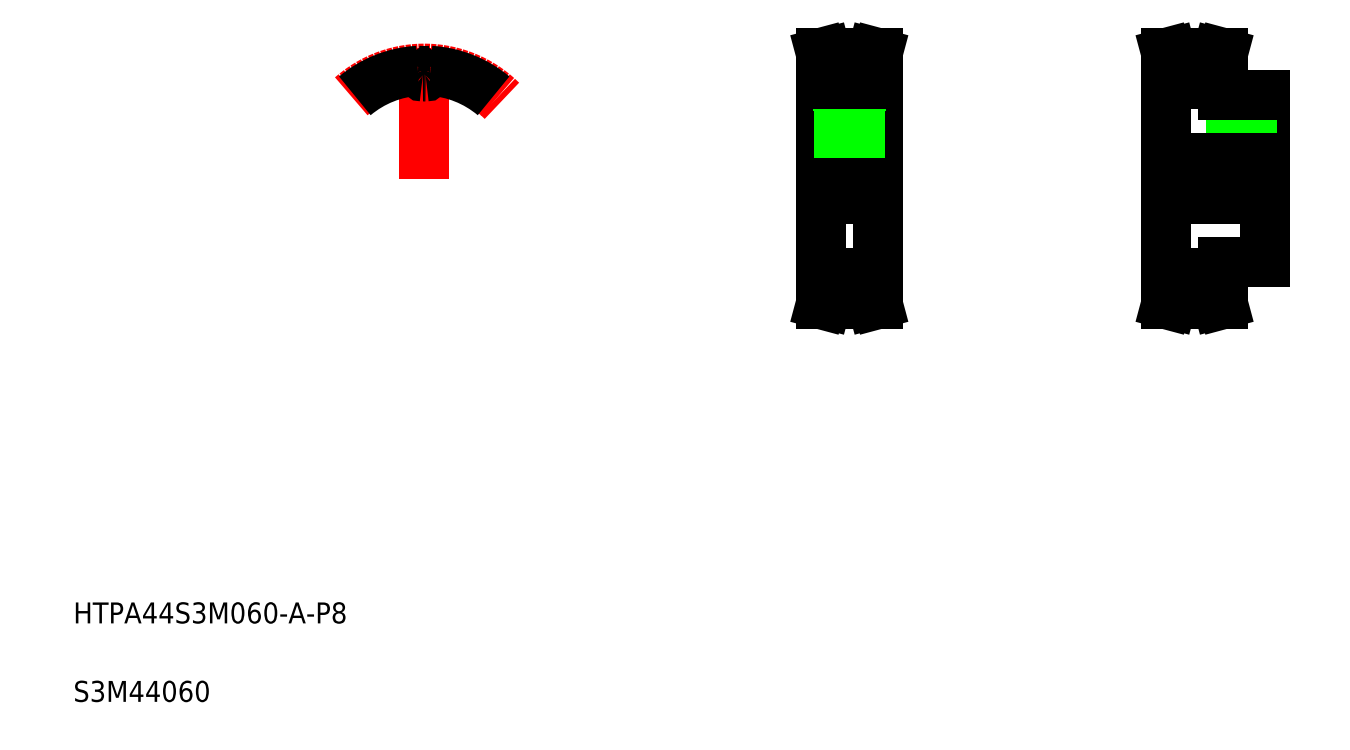
<metadata>
{"format":"dxf","ext":"dxf","renderer":"ezdxf+matplotlib","layout":"modelspace","background":"white","min_lineweight":24,"dpi":150}
</metadata>
<code>
0
SECTION
2
ENTITIES
0
TEXT
8
0
10
10
20
25
30
0
40
4
1
HTPA44S3M060-A-P8
0
TEXT
8
0
10
10
20
10
30
0
40
4
1
S3M44060
0
LINE
8
0
10
163.8
20
92.03
30
0
11
163.8
21
128
31
0
0
LINE
8
0
10
152.8
20
92.03
30
0
11
152.8
21
128
31
0
0
LINE
8
CENTER
10
154.8
20
89.02
30
0
11
161.8
21
89.02
31
0
0
LINE
8
0
10
154.8
20
89.41
30
0
11
161.8
21
89.41
31
0
0
LINE
8
0
10
154.8
20
90.52
30
0
11
161.8
21
90.52
31
0
0
LINE
8
0
10
153.8
20
92.03
30
0
11
153.8
21
89.54
31
0
0
LINE
8
0
10
154.8
20
89.41
30
0
11
154.8
21
92.03
31
0
0
LINE
8
0
10
153.8
20
89.54
30
0
11
152.9
21
86.03
31
0
0
LINE
8
0
10
152.9
20
86.03
30
0
11
153.9
21
86.03
31
0
0
LINE
8
0
10
154.8
20
89.41
30
0
11
153.9
21
86.03
31
0
0
LINE
8
0
10
152.8
20
92.03
30
0
11
154.8
21
92.03
31
0
0
LINE
8
0
10
161.8
20
89.41
30
0
11
161.8
21
92.03
31
0
0
LINE
8
0
10
162.8
20
92.03
30
0
11
162.8
21
89.54
31
0
0
LINE
8
0
10
162.8
20
89.54
30
0
11
163.8
21
86.03
31
0
0
LINE
8
0
10
161.8
20
89.41
30
0
11
162.7
21
86.03
31
0
0
LINE
8
0
10
163.8
20
86.03
30
0
11
162.7
21
86.03
31
0
0
LINE
8
0
10
161.8
20
92.03
30
0
11
163.8
21
92.03
31
0
0
LINE
8
CENTER
10
158.3
20
112
30
0
11
158.3
21
133
31
0
0
LINE
8
0
10
160.6
20
123
30
0
11
160.6
21
129.5
31
0
0
LINE
8
0
10
156.1
20
123
30
0
11
156.1
21
129.5
31
0
0
LINE
8
CENTER
10
150.8
20
110
30
0
11
165.8
21
110
31
0
0
LINE
8
0
10
152.8
20
114
30
0
11
163.8
21
114
31
0
0
LINE
8
0
10
152.8
20
106
30
0
11
163.8
21
106
31
0
0
LINE
8
0
10
159.9
20
114
30
0
11
159.9
21
123
31
0
0
LINE
8
0
10
160.3
20
114
30
0
11
160.3
21
123
31
0
0
LINE
8
0
10
156.7
20
114
30
0
11
156.7
21
123
31
0
0
LINE
8
0
10
156.3
20
114
30
0
11
156.3
21
123
31
0
0
LINE
8
0
10
156.1
20
123
30
0
11
160.6
21
123
31
0
0
LINE
8
CENTER
10
154.8
20
131
30
0
11
161.8
21
131
31
0
0
LINE
8
0
10
154.8
20
129.5
30
0
11
161.8
21
129.5
31
0
0
LINE
8
0
10
154.8
20
130.7
30
0
11
161.8
21
130.7
31
0
0
LINE
8
0
10
154.8
20
130.7
30
0
11
153.9
21
134
31
0
0
LINE
8
0
10
153.8
20
130.5
30
0
11
152.9
21
134
31
0
0
LINE
8
0
10
153.8
20
128
30
0
11
153.8
21
130.5
31
0
0
LINE
8
0
10
152.8
20
128
30
0
11
154.8
21
128
31
0
0
LINE
8
0
10
154.8
20
128
30
0
11
154.8
21
130.7
31
0
0
LINE
8
0
10
152.9
20
134
30
0
11
153.9
21
134
31
0
0
LINE
8
0
10
161.8
20
130.7
30
0
11
162.7
21
134
31
0
0
LINE
8
0
10
162.8
20
130.5
30
0
11
163.8
21
134
31
0
0
LINE
8
0
10
162.8
20
128
30
0
11
162.8
21
130.5
31
0
0
LINE
8
0
10
161.8
20
128
30
0
11
163.8
21
128
31
0
0
LINE
8
0
10
161.8
20
128
30
0
11
161.8
21
130.7
31
0
0
LINE
8
0
10
163.8
20
134
30
0
11
162.7
21
134
31
0
0
LINE
8
0
10
218.8
20
92.03
30
0
11
218.8
21
128
31
0
0
LINE
8
0
10
237.8
20
94.03
30
0
11
237.8
21
126
31
0
0
LINE
8
CENTER
10
220.8
20
89.02
30
0
11
227.8
21
89.02
31
0
0
LINE
8
0
10
220.8
20
90.52
30
0
11
227.8
21
90.52
31
0
0
LINE
8
0
10
220.8
20
89.41
30
0
11
227.8
21
89.41
31
0
0
LINE
8
0
10
219.8
20
92.03
30
0
11
219.8
21
89.54
31
0
0
LINE
8
0
10
220.8
20
89.41
30
0
11
220.8
21
92.03
31
0
0
LINE
8
0
10
218.9
20
86.03
30
0
11
219.9
21
86.03
31
0
0
LINE
8
0
10
220.8
20
89.41
30
0
11
219.9
21
86.03
31
0
0
LINE
8
0
10
219.8
20
89.54
30
0
11
218.9
21
86.03
31
0
0
LINE
8
0
10
218.8
20
92.03
30
0
11
220.8
21
92.03
31
0
0
LINE
8
0
10
228.8
20
92.03
30
0
11
228.8
21
89.54
31
0
0
LINE
8
0
10
227.8
20
89.41
30
0
11
227.8
21
92.03
31
0
0
LINE
8
0
10
227.8
20
89.41
30
0
11
228.7
21
86.03
31
0
0
LINE
8
0
10
229.8
20
86.03
30
0
11
228.7
21
86.03
31
0
0
LINE
8
0
10
228.8
20
89.54
30
0
11
229.8
21
86.03
31
0
0
LINE
8
0
10
229.8
20
94.03
30
0
11
237.8
21
94.03
31
0
0
LINE
8
0
10
227.8
20
92.03
30
0
11
229.8
21
92.03
31
0
0
LINE
8
0
10
229.8
20
92.03
30
0
11
229.8
21
94.03
31
0
0
LINE
8
0
10
237.8
20
102
30
0
11
237.8
21
102
31
0
0
LINE
8
CENTER
10
233.3
20
112
30
0
11
233.3
21
128
31
0
0
LINE
8
0
10
231.7
20
114
30
0
11
231.7
21
126
31
0
0
LINE
8
0
10
231.3
20
114
30
0
11
231.3
21
126
31
0
0
LINE
8
0
10
234.9
20
114
30
0
11
234.9
21
126
31
0
0
LINE
8
0
10
235.3
20
114
30
0
11
235.3
21
126
31
0
0
LINE
8
CENTER
10
216.8
20
110
30
0
11
239.8
21
110
31
0
0
LINE
8
0
10
218.8
20
106
30
0
11
237.8
21
106
31
0
0
LINE
8
0
10
218.8
20
114
30
0
11
237.8
21
114
31
0
0
LINE
8
0
10
237.8
20
110
30
0
11
237.8
21
110
31
0
0
LINE
8
CENTER
10
220.8
20
131
30
0
11
227.8
21
131
31
0
0
LINE
8
0
10
220.8
20
129.5
30
0
11
227.8
21
129.5
31
0
0
LINE
8
0
10
220.8
20
130.7
30
0
11
227.8
21
130.7
31
0
0
LINE
8
0
10
219.8
20
130.5
30
0
11
218.9
21
134
31
0
0
LINE
8
0
10
220.8
20
130.7
30
0
11
219.9
21
134
31
0
0
LINE
8
0
10
219.8
20
128
30
0
11
219.8
21
130.5
31
0
0
LINE
8
0
10
220.8
20
128
30
0
11
220.8
21
130.7
31
0
0
LINE
8
0
10
218.8
20
128
30
0
11
220.8
21
128
31
0
0
LINE
8
0
10
218.9
20
134
30
0
11
219.9
21
134
31
0
0
LINE
8
0
10
229.8
20
126
30
0
11
237.8
21
126
31
0
0
LINE
8
0
10
227.8
20
130.7
30
0
11
228.7
21
134
31
0
0
LINE
8
0
10
228.8
20
130.5
30
0
11
229.8
21
134
31
0
0
LINE
8
0
10
228.8
20
128
30
0
11
228.8
21
130.5
31
0
0
LINE
8
0
10
227.8
20
128
30
0
11
229.8
21
128
31
0
0
LINE
8
0
10
229.8
20
126
30
0
11
229.8
21
128
31
0
0
LINE
8
0
10
227.8
20
128
30
0
11
227.8
21
130.7
31
0
0
LINE
8
0
10
229.8
20
134
30
0
11
228.7
21
134
31
0
0
LINE
8
CENTER
10
77.07
20
110
30
0
11
77.07
21
135
31
0
0
ARC
8
CENTER
10
77.07
20
110
30
0
40
21.01
50
45
51
135
0
ARC
8
0
10
77.07
20
110
30
0
40
20.63
50
93.32
51
130
0
ARC
8
0
10
77.07
20
110
30
0
40
19.52
50
89.17
51
90
0
ARC
8
0
10
76.09
20
131
30
0
40
1.975
50
313.7
51
342.7
0
ARC
8
0
10
78.25
20
130.3
30
0
40
0.28
50
86.68
51
162.7
0
ARC
8
0
10
77.35
20
129.7
30
0
40
0.15
50
269.2
51
313.7
0
ARC
8
0
10
75.89
20
130.3
30
0
40
0.28
50
17.35
51
93.32
0
ARC
8
0
10
76.78
20
129.7
30
0
40
0.15
50
226.3
51
270.8
0
ARC
8
0
10
78.04
20
131
30
0
40
1.975
50
197.3
51
226.3
0
ARC
8
0
10
77.07
20
110
30
0
40
19.52
50
90
51
90.83
0
ARC
8
0
10
77.07
20
110
30
0
40
20.63
50
50
51
86.68
0
ENDSEC
0
EOF

</code>
